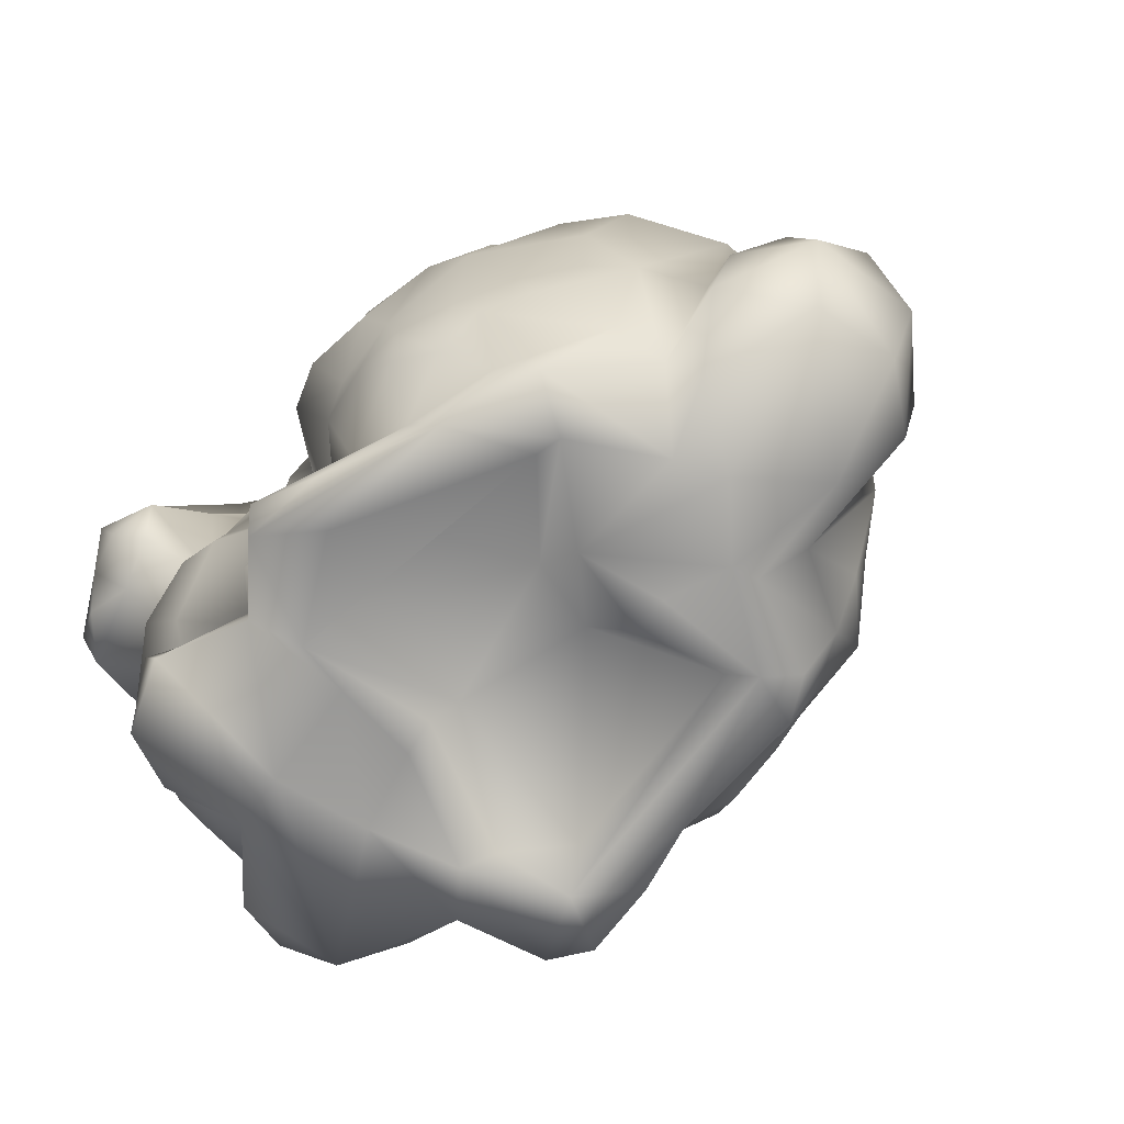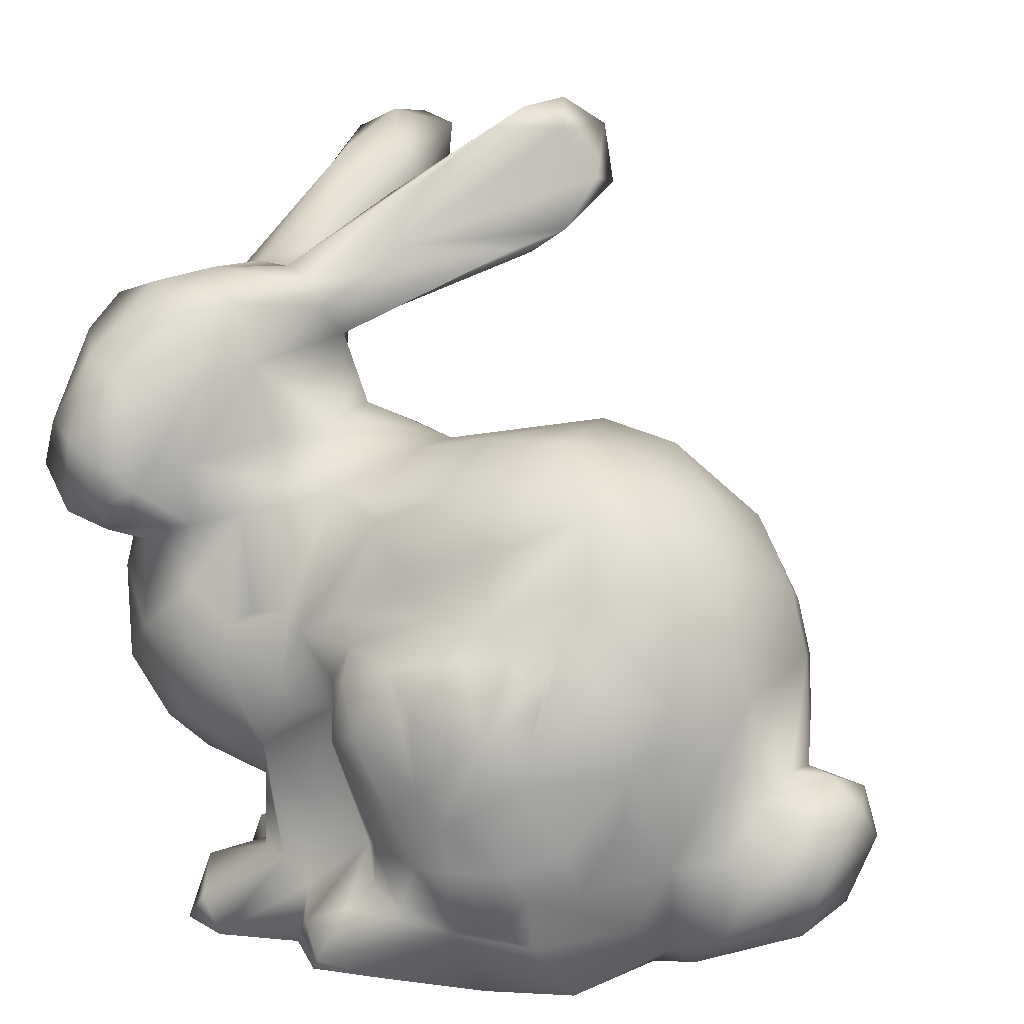
<metadata>
{"format":"obj","ext":"obj","renderer":"f3d","projection":"perspective","resolution":1024,"background":"white","views":[{"elev":-70.3,"azim":41.7,"up":"+Y"},{"elev":13.5,"azim":27.1,"up":"+Y"}]}
</metadata>
<code>
o stanford-bunny
v -0.5151 0.4421 0.04451
v -0.009248 0.2528 -0.04939
v -0.3939 0.4945 0.1677
v -0.003543 0.2583 0.05936
v -0.02043 0.2069 0.1703
v -0.5066 0.00384 0.09295
v -0.4532 -0.1361 -0.0337
v -0.3541 0.4349 -0.3052
v -0.3495 0.5019 -0.05087
v 0.1363 0.2938 0.1105
v -0.4509 0.4088 -0.0454
v 0.08405 0.7563 -0.2435
v 0.009805 0.1792 0.2076
v -0.4843 -0.06757 0.0209
v -0.2014 0.4879 0.02701
v -0.4088 0.6765 -0.4696
v 0.0245 -0.1042 0.3672
v -0.3822 0.6448 -0.3662
v -0.4402 0.1349 0.1626
v -0.3552 0.4054 -0.1879
v -0.3533 0.7055 -0.4901
v -0.3336 0.5113 0.1013
v 0.1211 0.5632 -0.1751
v -0.1423 0.2936 0.03538
v -0.3105 0.6335 -0.432
v -0.07054 -0.4698 0.2081
v -0.04702 0.6538 -0.08475
v -0.2225 0.3487 -0.09945
v 0.702 -0.1935 0.06138
v 0.6412 -0.1942 0.1427
v -0.2835 0.5552 -0.5402
v -0.1312 0.271 0.0844
v -0.2306 -0.2949 0.000824
v 0.2674 0.3033 0.1275
v -0.3547 -0.2477 0.008683
v -0.541 0.2206 0.134
v -0.4145 0.2855 0.3629
v -0.4179 0.4001 0.3015
v -0.2952 0.06154 -0.2078
v -0.1889 -0.373 0.07243
v 0.5746 -0.1892 0.1271
v -0.3654 -0.4587 -0.05937
v -0.1971 0.4065 -0.06685
v -0.3249 -0.4755 -0.1206
v -0.2117 -0.3541 0.151
v -0.2689 0.06562 0.2736
v -0.4146 -0.1856 0.06689
v -0.07938 0.5543 -0.1782
v -0.2256 0.02807 -0.2454
v 0.5828 -0.006829 -0.02312
v -0.3269 0.5282 -0.5131
v -0.4945 0.327 -0.03722
v -0.3 -0.08087 -0.2204
v -0.3594 -0.009438 0.2686
v -0.07176 -0.1519 -0.2138
v -0.3273 0.2937 -0.1415
v 0.08506 -0.06647 -0.3852
v -0.04746 -0.3313 -0.1476
v 0.5578 -0.1128 -0.1148
v -0.3627 0.4577 -0.3997
v -0.326 0.4671 -0.4372
v 0.526 0.04593 -0.134
v 0.3801 -0.4627 -0.0846
v -0.5257 0.2545 0.1753
v -0.4559 0.4587 -0.03012
v 0.2645 -0.3542 0.3451
v 0.2062 -0.1959 0.3861
v -0.3743 0.1875 0.3592
v -0.2751 0.5264 -0.2519
v 0.3468 0.009873 -0.2648
v -0.3016 -0.3847 0.1991
v -0.3831 0.1119 0.2243
v 0.2076 -0.3227 0.3688
v 0.08843 0.1117 0.2754
v -0.4656 -0.1119 0.0755
v 0.2282 0.03799 0.3544
v 0.07857 0.5301 -0.1448
v 0.3646 -0.05082 -0.2907
v -0.2333 -0.1106 -0.235
v 0.1621 -0.03911 0.389
v 0.6042 -0.3498 -0.1008
v 0.7009 -0.2539 -0.01252
v 0.2811 0.04603 0.3224
v 0.555 -0.3604 0.1916
v 0.3257 -0.1246 0.3715
v -0.3335 0.3803 -0.1339
v -0.2088 -0.2755 0.1283
v -0.2416 -0.276 -0.06258
v 0.5205 -0.4334 -0.06427
v -0.2969 0.2094 -0.1427
v -0.5181 0.1631 0.2421
v 0.1822 -0.3834 0.309
v 0.5878 -0.1714 -0.0306
v -0.07461 -0.4693 0.1365
v 0.5856 -0.2811 0.1904
v 0.2195 -0.2602 0.3808
v 0.5535 -0.2398 -0.08906
v -0.2591 -0.01395 0.2985
v 0.2676 -0.06491 0.3845
v 0.228 0.1694 0.2662
v 0.5495 0.08596 -0.04364
v 0.01235 0.0163 0.2926
v -0.2972 0.1453 0.2324
v 0.4157 0.01361 0.3023
v 0.2972 -0.255 0.3599
v -0.3251 0.7 -0.544
v -0.24 -0.474 -0.1566
v 0.4371 -0.3972 -0.1159
v -0.2788 -0.1386 0.2684
v 0.2186 0.06838 0.2861
v 0.4614 -0.4057 0.1708
v -0.2953 0.3984 -0.1286
v -0.1759 0.4055 -0.01589
v 0.4428 0.1383 0.2183
v -0.4952 0.3539 0.1416
v -0.501 0.2937 0.2855
v -0.524 0.4572 0.07556
v -0.5133 0.3415 0.06707
v -0.4268 0.2849 -0.1142
v -0.2994 -0.2479 -0.08977
v 0.3636 0.1307 0.2541
v -0.2387 0.4757 0.1899
v 0.05317 0.6052 -0.2283
v 0.3175 0.09926 -0.2247
v -0.0987 -0.4631 0.2729
v -0.1905 -0.06639 0.3015
v -0.2198 0.1697 0.213
v -0.2876 0.4701 -0.3157
v -0.1134 0.508 -0.01893
v -0.2788 0.4534 -0.08499
v -0.03387 -0.1318 -0.3347
v -0.1834 -0.2258 0.2173
v -0.3462 -0.4005 -0.01585
v 0.6322 -0.3796 0.09837
v -0.1991 0.01479 0.2844
v 0.3497 0.06763 0.3026
v -0.004856 -0.4392 0.3703
v -0.02601 -0.4634 0.3478
v 0.4567 -0.2317 -0.2247
v -0.5303 0.1782 0.02315
v 0.657 -0.3633 -0.01491
v 0.01949 0.1025 -0.2523
v 0.3883 -0.2321 -0.2856
v -0.1387 -0.3475 0.2424
v -0.2973 0.4661 0.2266
v -0.1597 0.0409 0.2823
v -0.1671 0.2074 0.1708
v -0.1536 0.2954 -0.04752
v -0.1874 -0.3424 0.2186
v 0.1968 -0.4385 0.09183
v -0.359 -0.4647 0.009317
v 0.000427 -0.03725 -0.3551
v 0.3818 0.06668 -0.2417
v -0.1062 0.0469 0.2661
v -0.2132 -0.4597 0.3106
v -0.1551 -0.1628 0.2673
v -0.1213 -0.06351 0.272
v -0.0822 0.2099 0.1788
v -0.08459 -0.08891 0.2819
v -0.1866 -0.3065 0.05613
v -0.08945 -0.3776 0.2537
v 0.4498 -0.3417 -0.1975
v 0.3867 -0.3174 -0.2802
v -0.2646 -0.4338 0.09646
v -0.0829 -0.2369 0.265
v -0.07878 0.02108 0.2849
v 0.08007 -0.4562 0.347
v 0.1174 0.01973 0.3716
v -0.02363 -0.04197 0.2839
v -0.4795 0.1269 0.02785
v -0.0362 -0.0901 0.2653
v 0.04661 0.7439 -0.1829
v -0.006348 -0.3072 0.2171
v 0.5204 -0.2277 -0.1673
v -0.009456 0.06209 0.28
v 0.3551 0.2767 -0.06548
v -0.06615 0.09217 -0.2354
v 0.3914 -0.3809 -0.2253
v 0.01474 0.7154 -0.143
v 0.02908 -0.3605 0.3422
v -0.1308 -0.02814 -0.247
v 0.04969 -0.3375 0.2979
v 0.07523 -0.08262 0.393
v -0.3001 -0.4653 0.2628
v 0.2482 -0.475 0.08299
v 0.1018 -0.3612 0.317
v 0.5634 -0.02821 0.1487
v 0.08324 -0.2521 0.3537
v 0.1156 -0.1969 0.3677
v -0.4218 0.6201 -0.3974
v 0.116 0.2292 0.2169
v 0.179 -0.1445 0.4029
v 0.1306 0.06703 0.2829
v 0.1601 -0.2639 0.3772
v 0.3578 -0.4574 0.2718
v 0.4979 0.1614 0.135
v 0.2801 -0.4637 -0.02975
v 0.304 -0.4693 -0.1773
v 0.06832 0.5375 -0.1097
v 0.4901 -0.2533 0.2458
v 0.3375 -0.02184 0.3463
v 0.4363 -0.357 0.2313
v 0.5389 -0.2647 0.1747
v 0.3845 -0.2897 0.3127
v 0.6757 -0.2881 0.1364
v 0.0904 0.7082 -0.2313
v 0.3201 -0.2981 0.341
v 0.4494 -0.1117 0.2916
v -0.165 -0.427 -0.164
v -0.3479 0.3504 0.3186
v 0.1477 0.6267 -0.2884
v 0.4935 -0.0165 0.259
v -0.3131 0.2194 0.3497
v -0.3359 0.164 0.329
v 0.4321 -0.1837 0.2777
v -0.2823 0.3538 0.2207
v -0.2682 0.2491 0.2779
v 0.1413 0.6364 -0.2445
v 0.369 -0.2243 0.3254
v -0.07782 -0.4728 -0.3147
v 0.3048 -0.3894 0.2935
v -0.1771 0.2841 0.1795
v -0.2209 0.3829 0.1639
v 0.2306 0.006659 -0.3328
v -0.1888 0.4521 0.03416
v 0.1256 0.7134 -0.3032
v 0.2814 0.2217 -0.1793
v 0.4035 0.1646 -0.1696
v -0.05465 0.2229 -0.1399
v -0.1107 0.5365 -0.04818
v -0.1164 -0.3552 -0.1579
v -0.4809 0.2387 -0.0851
v -0.1487 0.6108 -0.1189
v -0.4948 0.4204 0.1956
v 0.6673 -0.196 -0.04889
v -0.01246 -0.3453 -0.2531
v 0.2304 -0.4651 0.3002
v 0.176 0.1501 -0.2333
v 0.5253 -0.0522 -0.1909
v 0.2664 -0.4321 -0.1589
v 0.1015 0.04965 -0.2617
v 0.3435 -0.4648 -0.2105
v 0.4846 -0.4346 0.135
v 0.1058 -0.4734 -0.2652
v -0.5292 0.2238 0.2716
v 0.2384 0.3025 -0.06695
v -0.06282 -0.4007 -0.3024
v 0.1039 0.01014 -0.3462
v 0.2889 -0.4631 -0.2492
v -0.1257 -0.3981 -0.2425
v -0.2809 0.5727 -0.4438
v 0.01354 0.1792 -0.1893
v -0.1311 -0.4727 -0.2857
v 0.4018 -0.465 0.0927
v -0.3228 -0.4573 0.184
v 0.4373 -0.4736 0.03369
v -0.4691 0.1622 0.301
v -0.3925 0.4906 -0.0791
v -0.2798 0.6797 -0.5586
v 0.6541 -0.1502 0.05652
v -0.3871 0.4629 -0.2899
v 0.593 -0.1534 0.05403
v -0.4393 -0.08475 0.1942
v -0.2599 0.5062 0.008666
v -0.2676 0.4943 -0.04804
v -0.3209 0.588 -0.2481
v 0.4497 0.2261 0.01691
v 0.4754 0.1731 -0.09819
v 0.238 0.05734 -0.2481
v 0.3468 0.2235 0.2064
v 0.3839 0.2612 0.1172
v 0.01602 0.6824 -0.2203
v 0.03527 -0.01525 0.3567
v -0.2426 -0.4044 0.3084
v -0.05354 -0.4035 0.3241
v -0.3939 0.4681 -0.1337
v -0.174 -0.4757 -0.1723
v -0.4473 0.2238 0.3305
v -0.2263 0.4596 -0.08451
v -0.282 -0.4698 0.09193
v -0.1194 -0.2569 -0.1671
v -0.4568 0.05154 0.1737
v -0.3106 -0.4126 -0.1089
v -0.03109 -0.4372 0.214
v 0.2348 -0.4721 -0.03669
v 0.4742 -0.1245 -0.221
v -0.3713 0.5983 -0.4258
v -0.3837 0.485 -0.2135
v 0.1636 0.256 -0.1437
v 0.3678 -0.4699 -0.05091
v 0.258 0.1673 -0.2273
v 0.000192 -0.2711 -0.2976
v -0.06497 -0.1146 -0.2502
v -0.05605 -0.05617 -0.264
v -0.4065 0.5109 -0.2197
v -0.04819 -0.24 -0.1859
v 0.09343 0.1717 -0.2081
v 0.1854 -0.4369 -0.002992
v -0.3745 -0.1965 -0.07566
v -0.02236 -0.475 0.04215
v -0.000719 0.01776 -0.2651
v -0.3912 -0.04503 -0.1867
v -0.3988 0.4242 -0.1109
v -0.4747 -0.0621 -0.07088
v -0.4566 0.02169 -0.1116
v 0.07864 0.2468 -0.1102
v 0.02111 -0.4683 -0.2971
v -0.441 0.142 -0.06643
v -0.4826 0.01746 -0.03774
v -0.2546 -0.3545 -0.02166
v 0.6289 -0.2648 -0.1029
v -0.1248 0.2447 -0.1597
v -0.2034 0.2737 -0.1082
v -0.2105 0.1213 -0.2171
v -0.0926 0.1549 -0.2092
v -0.3743 0.1714 -0.1249
v 0.5028 -0.3256 -0.1259
v -0.4121 -0.1521 -0.1077
v -0.3005 -0.1666 -0.1924
v -0.2107 -0.3554 -0.1165
v -0.1444 -0.1284 -0.2186
v -0.1975 -0.214 -0.166
v 0.3206 -0.3633 -0.2746
v 0.253 -0.2894 -0.3168
v 0.3021 -0.1514 -0.3265
v 0.3219 -0.462 0.196
v 0.2906 -0.2098 -0.3186
v 0.2332 -0.06978 -0.3502
v 0.1866 -0.4003 -0.2704
v 0.2292 -0.3388 -0.3098
v 0.1516 -0.1314 -0.3703
v 0.1806 -0.2294 -0.3483
v 0.05646 -0.3809 -0.2924
v 0.1542 -0.3546 -0.3196
v 0.09228 -0.2359 -0.368
v 0.03727 -0.1626 -0.3786
v 0.09609 -0.4298 0.2498
v 0.04822 -0.4662 0.2925
v 0.2817 -0.4295 0.1928
v -0.3746 -0.1728 0.1919
v -0.4003 0.1407 0.2968
v -0.3382 -0.231 0.1428
v -0.2095 -0.4764 0.1084
v -0.1736 -0.471 -0.01314
v -0.1258 -0.4724 -0.1255
v -0.0515 -0.4738 -0.2408
v -0.09063 -0.4374 -0.1517
v -0.009464 -0.4363 -0.2098
v -0.07196 -0.4681 0.0258
v 0.009262 -0.4423 0.02721
f 6 282 170
f 7 75 14
f 6 309 304
f 15 22 122
f 6 170 309
f 10 4 191
f 223 222 32
f 113 43 199
f 11 1 65
f 106 16 21
f 9 22 265
f 7 47 75
f 10 191 34
f 246 34 176
f 112 8 61
f 37 210 38
f 73 66 96
f 38 210 145
f 68 213 37
f 95 203 84
f 106 31 51
f 81 82 141
f 103 72 46
f 121 110 83
f 2 4 10
f 307 333 244
f 96 194 73
f 118 52 140
f 54 109 98
f 98 46 54
f 270 34 100
f 99 201 83
f 269 70 224
f 230 179 27
f 266 9 69
f 191 4 5
f 117 118 115
f 92 73 186
f 105 96 66
f 194 96 67
f 85 104 136
f 76 83 110
f 110 100 74
f 126 98 109
f 60 51 61
f 179 233 264
f 301 177 142
f 98 135 46
f 46 127 103
f 62 268 101
f 132 126 109
f 136 121 83
f 95 205 30
f 163 139 162
f 135 98 126
f 46 135 127
f 135 146 127
f 67 85 99
f 144 149 274
f 92 66 73
f 111 84 203
f 151 133 42
f 192 99 80
f 30 41 203
f 95 30 203
f 154 146 135
f 70 269 153
f 157 126 156
f 123 211 77
f 148 28 113
f 126 157 135
f 157 154 135
f 146 158 127
f 158 147 127
f 156 159 157
f 93 50 262
f 158 32 147
f 27 264 15
f 144 165 156
f 171 159 156
f 154 158 146
f 165 171 156
f 166 154 157
f 166 157 159
f 161 165 144
f 59 50 93
f 121 270 110
f 159 171 166
f 99 76 80
f 96 105 67
f 166 158 154
f 173 165 161
f 171 169 166
f 13 5 158
f 100 191 74
f 105 85 67
f 118 11 52
f 207 105 66
f 246 2 10
f 225 15 122
f 43 123 77
f 14 6 304
f 173 171 165
f 169 102 166
f 13 158 166
f 166 102 175
f 175 13 166
f 281 55 296
f 71 45 164
f 238 297 289
f 34 191 100
f 136 201 85
f 175 74 13
f 102 193 175
f 121 114 270
f 74 175 193
f 29 82 235
f 180 186 182
f 186 188 182
f 20 112 86
f 188 189 17
f 17 189 183
f 97 59 93
f 221 66 92
f 191 13 74
f 80 76 168
f 189 192 183
f 192 168 183
f 99 83 76
f 186 194 188
f 61 31 251
f 50 59 239
f 239 62 101
f 188 194 189
f 50 239 101
f 99 192 67
f 80 168 192
f 186 73 194
f 67 192 189
f 67 189 194
f 13 191 5
f 125 161 155
f 181 293 55
f 181 294 293
f 99 85 201
f 214 213 68
f 200 187 208
f 103 213 214
f 121 212 114
f 210 216 145
f 213 216 210
f 203 187 200
f 217 213 103
f 213 217 216
f 199 230 129
f 213 210 37
f 122 145 216
f 51 31 61
f 206 179 230
f 118 117 1
f 127 217 103
f 144 274 155
f 223 122 216
f 81 311 82
f 223 216 217
f 161 144 155
f 205 82 29
f 147 222 217
f 111 200 202
f 202 204 207
f 206 172 179
f 147 217 127
f 222 223 217
f 237 221 92
f 121 136 104
f 196 212 187
f 212 196 114
f 85 208 104
f 113 223 24
f 202 200 204
f 119 303 86
f 147 32 222
f 221 202 207
f 205 29 30
f 187 212 208
f 65 117 258
f 190 258 18
f 195 202 221
f 333 247 236
f 28 43 113
f 139 143 286
f 211 23 77
f 23 230 199
f 134 205 84
f 204 219 207
f 46 72 54
f 148 113 24
f 129 15 225
f 237 195 221
f 298 348 240
f 137 167 92
f 200 215 204
f 208 212 104
f 310 33 88
f 113 129 225
f 207 66 221
f 207 219 105
f 129 230 15
f 203 200 111
f 199 129 113
f 215 200 208
f 205 95 84
f 104 212 121
f 201 136 83
f 110 270 100
f 206 12 172
f 167 237 92
f 41 187 203
f 218 206 230
f 204 215 219
f 215 208 219
f 230 27 15
f 208 85 219
f 105 219 85
f 218 230 23
f 74 193 110
f 36 118 140
f 170 282 19
f 231 58 250
f 140 52 232
f 128 69 112
f 139 174 162
f 218 23 211
f 174 286 59
f 242 178 63
f 251 69 128
f 251 25 69
f 112 69 130
f 199 43 77
f 128 61 251
f 31 259 251
f 286 239 59
f 111 202 195
f 174 317 108
f 162 108 178
f 1 11 118
f 174 59 97
f 308 170 140
f 286 174 139
f 211 226 218
f 174 97 317
f 178 108 63
f 245 64 91
f 41 262 187
f 245 257 278
f 162 174 108
f 263 14 75
f 223 225 122
f 223 113 225
f 89 290 63
f 40 87 160
f 262 50 187
f 50 101 196
f 301 181 177
f 181 301 294
f 134 141 205
f 50 196 187
f 141 82 205
f 22 3 122
f 22 117 3
f 21 25 259
f 4 32 158
f 3 117 234
f 21 16 18
f 21 18 25
f 246 10 34
f 260 30 29
f 122 3 145
f 260 29 235
f 45 87 40
f 262 41 260
f 260 41 30
f 93 262 260
f 226 206 218
f 265 22 264
f 148 24 2
f 117 22 9
f 18 266 25
f 137 180 275
f 179 264 27
f 69 9 130
f 18 9 266
f 2 24 4
f 24 32 4
f 4 158 5
f 101 267 196
f 226 12 206
f 251 259 25
f 101 268 267
f 18 16 190
f 196 270 114
f 264 22 15
f 267 271 196
f 270 196 271
f 223 32 24
f 193 168 76
f 266 69 25
f 234 117 115
f 145 3 38
f 176 267 268
f 110 193 76
f 117 9 258
f 267 176 271
f 34 271 176
f 271 34 270
f 275 173 161
f 179 172 233
f 173 188 17
f 182 188 173
f 183 168 273
f 17 169 171
f 299 319 120
f 183 273 17
f 173 180 182
f 109 263 340
f 109 54 263
f 125 275 161
f 193 102 168
f 149 132 87
f 123 48 272
f 37 116 278
f 279 233 48
f 23 199 77
f 38 234 116
f 131 152 336
f 274 149 71
f 255 164 280
f 37 38 116
f 282 54 72
f 40 160 33
f 9 18 258
f 273 102 169
f 144 156 132
f 125 138 275
f 58 281 296
f 37 278 68
f 173 17 171
f 92 180 137
f 54 282 263
f 275 180 173
f 263 282 6
f 344 349 94 343
f 144 132 149
f 58 236 250
f 17 273 169
f 151 164 133
f 133 164 310
f 71 255 184
f 280 164 151
f 269 241 238
f 89 63 108
f 184 274 71
f 282 72 19
f 164 40 310
f 273 168 102
f 310 40 33
f 245 278 116
f 31 106 259
f 287 16 106
f 45 149 87
f 246 176 227
f 51 287 106
f 287 190 16
f 255 71 164
f 51 288 287
f 153 239 78
f 288 51 60
f 269 224 248
f 261 288 60
f 64 115 118
f 8 261 60
f 246 227 238
f 293 131 292
f 294 152 131
f 287 295 190
f 131 293 294
f 296 55 292
f 292 55 293
f 71 149 45
f 250 247 253
f 238 227 291
f 263 6 14
f 288 295 287
f 295 258 190
f 86 303 20
f 292 236 296
f 209 250 277
f 164 45 40
f 20 261 8
f 172 12 272
f 117 65 1
f 58 296 236
f 276 288 261
f 288 276 295
f 229 252 315
f 240 285 298
f 20 303 261
f 303 276 261
f 49 39 314
f 209 231 250
f 304 305 302
f 116 115 64
f 308 316 305
f 245 116 64
f 36 91 64
f 11 303 119
f 258 276 303
f 310 88 320
f 52 119 232
f 65 303 11
f 65 258 303
f 116 234 115
f 310 320 283
f 304 309 305
f 309 170 305
f 11 119 52
f 133 283 42
f 318 7 14
f 318 14 304
f 170 308 305
f 36 64 118
f 299 7 318
f 265 264 233
f 308 140 232
f 299 35 7
f 70 78 224
f 252 142 177
f 228 153 124
f 20 8 112
f 124 153 269
f 268 228 176
f 312 148 2
f 289 246 238
f 260 235 93
f 306 289 297
f 247 307 220
f 93 311 97
f 235 82 311
f 268 62 153
f 26 125 94
f 228 268 153
f 300 26 94
f 291 228 124
f 350 26 300
f 143 139 163
f 238 241 297
f 62 239 153
f 9 265 130
f 300 94 349
f 301 248 152
f 209 277 107
f 2 306 229
f 227 176 228
f 248 57 152
f 306 297 252
f 236 247 250
f 130 28 112
f 2 246 289
f 123 43 48
f 301 241 248
f 346 240 348
f 241 142 297
f 241 269 248
f 297 142 252
f 228 291 227
f 153 78 70
f 2 229 312
f 312 314 90
f 313 312 90
f 265 233 279
f 235 311 93
f 28 148 313
f 312 315 314
f 2 289 306
f 124 269 238
f 148 312 313
f 272 233 172
f 226 272 12
f 252 177 315
f 229 306 252
f 107 44 283
f 229 315 312
f 209 107 283
f 53 49 79
f 302 316 39
f 35 299 120
f 302 39 53
f 88 322 320
f 81 317 311
f 39 90 314
f 112 28 86
f 141 89 81
f 316 119 56
f 56 119 86
f 44 42 283
f 209 283 320
f 81 108 317
f 308 232 119
f 322 79 321
f 81 89 108
f 319 53 79
f 328 57 248
f 130 43 28
f 39 316 90
f 321 79 181
f 320 281 231
f 302 53 319
f 318 302 319
f 286 78 239
f 319 79 322
f 38 3 234
f 163 162 178
f 78 286 143
f 298 350 348
f 320 322 281
f 249 178 242
f 294 301 152
f 279 48 43
f 315 49 314
f 233 272 48
f 301 142 241
f 290 198 63
f 279 130 265
f 318 319 299
f 143 325 78
f 49 315 177
f 120 322 88
f 120 319 322
f 178 323 163
f 112 61 128
f 258 295 276
f 249 323 178
f 323 324 163
f 324 143 163
f 209 320 231
f 119 316 308
f 143 327 325
f 322 321 281
f 55 321 181
f 328 78 325
f 134 256 89
f 328 224 78
f 323 249 329
f 323 330 324
f 302 305 316
f 324 327 143
f 327 331 325
f 124 238 291
f 324 332 327
f 333 329 249
f 329 334 323
f 323 334 330
f 327 332 331
f 331 328 325
f 56 313 90
f 324 330 332
f 130 279 43
f 281 321 55
f 331 57 328
f 292 131 336
f 316 56 90
f 224 328 248
f 334 335 330
f 332 335 331
f 330 335 332
f 56 28 313
f 247 220 253
f 49 53 39
f 181 49 177
f 350 284 26
f 123 226 211
f 329 333 334
f 335 336 331
f 333 335 334
f 272 226 123
f 336 57 331
f 244 333 249
f 56 86 28
f 133 310 283
f 304 302 318
f 346 198 240
f 58 231 281
f 292 336 335
f 236 335 333
f 236 292 335
f 336 152 57
f 79 49 181
f 247 333 307
f 195 237 326
f 243 84 111
f 134 243 256
f 195 326 254
f 237 138 338
f 250 253 277
f 134 84 243
f 339 337 150
f 92 186 180
f 170 19 140
f 140 19 36
f 156 126 132
f 141 134 89
f 298 185 150
f 285 185 298
f 198 285 240
f 290 197 198
f 26 138 125
f 36 19 91
f 167 137 138
f 198 346 244
f 257 245 91
f 237 167 138
f 19 72 91
f 47 340 75
f 249 198 244
f 35 47 7
f 341 278 257
f 111 195 254
f 337 284 150
f 341 257 91
f 75 340 263
f 341 91 72
f 63 198 242
f 68 278 341
f 275 138 137
f 254 326 185
f 35 342 47
f 103 341 72
f 341 214 68
f 44 151 42
f 338 138 26
f 120 88 35
f 214 341 103
f 326 150 185
f 150 350 298
f 35 33 342
f 342 340 47
f 88 33 35
f 89 256 290
f 242 198 249
f 254 243 111
f 280 151 44
f 277 44 107
f 340 342 109
f 243 254 256
f 21 259 106
f 342 132 109
f 60 61 8
f 344 44 277
f 344 343 44
f 184 255 280
f 345 344 277
f 343 280 44
f 150 284 350
f 345 277 253
f 132 342 87
f 346 345 253
f 346 253 220
f 346 347 345
f 343 184 280
f 155 274 184
f 307 346 220
f 348 347 346
f 349 344 345
f 198 197 285
f 343 155 184
f 350 347 348
f 300 349 345
f 326 339 150
f 97 311 317
f 346 307 244
f 125 155 343
f 94 125 343
f 185 285 197 290 256 254
f 339 326 237 338 26 284 337
f 87 342 33 160
f 300 345 347 350

</code>
